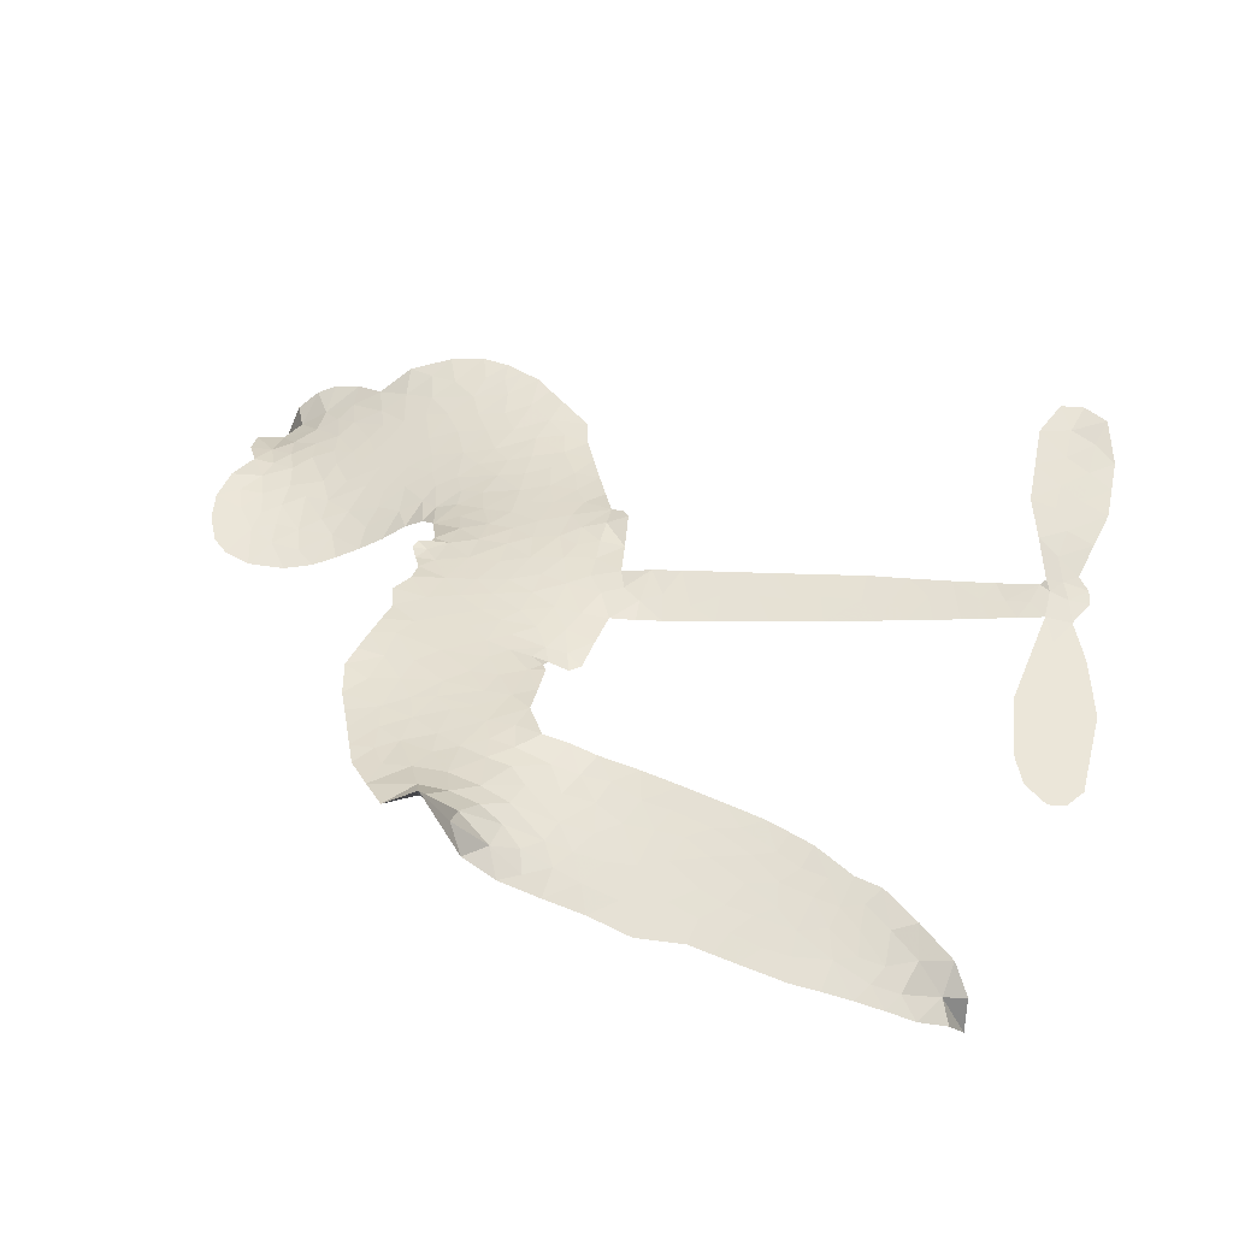
<metadata>
{"format":"obj","ext":"obj","renderer":"f3d","projection":"perspective","resolution":1024,"background":"white","views":[{"elev":55.6,"azim":8.5,"up":"+Z"}]}
</metadata>
<code>
v -6.903 0.5923 0.2257
v -6.885 0.6686 0.2142
v -6.85 0.7378 0.1893
v -6.876 0.7953 0.1564
v -6.875 0.8515 0.1258
v -6.844 0.9269 0
v -6.804 0.9738 0.102
v -6.759 1.001 0.135
v -6.716 1.01 0.1547
v -6.653 0.9969 0.1819
v -6.588 0.9543 0.2241
v -6.522 1.006 0.2597
v -6.428 1.032 0.2811
v -6.348 1.034 0.2947
v -6.285 1.014 0.3046
v -6.205 0.9693 0.3194
v -6.066 0.825 0.357
v -6.054 0.7598 0.3705
v -5.962 0.5061 0.4716
v -5.935 0.4951 0.486
v -5.92 0.472 0.5
v -5.911 0.3062 0.5272
v -5.395 0.3106 0.6118
v -5.044 0.2926 0.6795
v -5.032 0.301 0.6864
v -5.078 0.4785 0.7179
v -5.071 0.6493 0.7338
v -5.031 0.7196 0.7382
v -4.981 0.7205 0.741
v -4.933 0.683 0.75
v -4.91 0.5872 0.73
v -4.917 0.4602 0.7164
v -4.967 0.3137 0.6913
v -4.945 0.2852 0.6867
v -4.941 0.2541 0.6845
v -4.974 0.2055 0.6806
v -4.941 0.118 0.6797
v -4.914 -0.01194 0.6797
v -4.932 -0.188 0.6797
v -4.964 -0.2236 0.6797
v -5.001 -0.2271 0.6797
v -5.048 -0.1877 0.6797
v -5.07 -0.1294 0.6797
v -5.08 0.006112 0.6797
v -5.029 0.2135 0.6784
v -5.916 0.1695 0.5463
v -5.951 0.02278 0.5748
v -5.976 0.007467 0.5774
v -6.02 0.01597 0.5876
v -6.027 -0.0009 0.6008
v -6.018 -0.01841 0.6103
v -6.026 -0.15 0.669
v -5.989 -0.2257 0.7013
v -5.874 -0.2537 0.6935
v -5.536 -0.2844 0.5832
v -5.436 -0.3066 0.546
v -5.35 -0.3409 0.5055
v -5.291 -0.3446 0.4795
v -5.132 -0.4314 0.3786
v -5.095 -0.4808 0.324
v -5.092 -0.5217 0.25
v -5.129 -0.5606 0.3476
v -5.197 -0.588 0.4048
v -5.454 -0.6084 0.5381
v -5.652 -0.5983 0.6229
v -5.753 -0.6194 0.662
v -5.843 -0.604 0.6969
v -6.01 -0.6024 0.7854
v -6.076 -0.5901 0.8353
v -6.151 -0.5575 1
v -6.253 -0.4744 0.7852
v -6.339 -0.3576 0.7241
v -6.405 -0.1632 0.6592
v -6.418 -0.08406 0.64
v -6.364 0.1178 0.5732
v -6.376 0.1729 0.5548
v -6.347 0.2186 0.5366
v -6.343 0.2643 0.5138
v -6.37 0.3301 0.488
v -6.361 0.3518 0.4836
v -6.336 0.3612 0.475
v -6.333 0.3807 0.4601
v -6.355 0.4645 0.3966
v -6.389 0.4944 0.3579
v -6.431 0.4974 0.3262
v -6.632 0.4088 0.2586
v -6.695 0.3952 0.2511
v -6.78 0.4006 0.2439
v -6.84 0.4278 0.2394
v -6.872 0.4611 0.2368
v -6.897 0.5231 0.2319
v -5.473 0.1914 0.5994
v -5.023 0.276 0.682
v -6.299 0.3649 0.4707
v -6.053 0.02054 0.5938
v -6.022 -0.08425 0.6381
v -6.337 0.3294 0.4874
v -5.966 0.4582 0.4858
v -5.934 0.09622 0.5622
v -5.251 0.2024 0.6359
v -4.998 0.2992 0.688
v -5.14 0.208 0.6569
v -5.084 0.2107 0.6682
v -6.356 0.297 0.4976
v -6.031 0.05653 0.5788
v -5.055 0.3898 0.7066
v -4.984 0.2586 0.6836
v -5.012 0.3536 0.6984
v -5.149 -0.5051 0.3594
v -4.988 -0.17 0.6797
v -6.287 0.4322 0.4356
v -6.053 -0.02658 0.6142
v -6.313 0.2947 0.5014
v -6.797 0.5026 0.2382
v -6.722 0.9279 0.1552
v -6.404 0.5705 0.3324
v -5.915 0.389 0.5019
v -5.986 0.05133 0.574
v -5.219 0.3016 0.6416
v -5.132 0.2971 0.6585
v -6.106 0.07739 0.5787
v -6.049 0.4891 0.4567
v -6.278 0.2343 0.5268
v -6.317 0.5377 0.378
v -6 0.1191 0.5604
v -5.061 0.2501 0.6737
v -6.137 -0.003298 0.6088
v -5.11 0.2528 0.6633
v -5.162 0.255 0.6528
v -6.301 0.1593 0.5563
v -5.327 -0.4477 0.4835
v -5.055 0.1098 0.6798
v -5.005 0.6582 0.7367
v -4.942 0.387 0.7065
v -4.923 -0.09998 0.6797
v -6.776 0.8214 0.1614
v -5.195 0.2052 0.6462
v -5.324 -0.391 0.4878
v -5.009 0.1536 0.6796
v -5.426 -0.4131 0.5314
v -5.211 -0.388 0.436
v -5.266 -0.423 0.4558
v -6.351 0.9126 0.2996
v -6.021 -0.4774 0.7746
v -6.837 0.563 0.2303
v -6.686 0.5058 0.2508
v -6.783 0.9157 0.111
v -6.171 0.378 0.4757
v -6.127 -0.1106 0.6496
v -5.075 0.5639 0.7265
v -4.998 0.4142 0.709
v -6.821 0.786 0.1686
v -6.75 0.709 0.2103
v -6.767 0.7643 0.189
v -6.66 0.7665 0.2197
v -6.714 0.8022 0.1922
v -5.326 -0.5981 0.4788
v -5.204 -0.4595 0.4135
v -6.332 0.9727 0.2993
v -6.176 0.7709 0.3529
v -6.033 -0.5415 0.8021
v -6.674 0.449 0.2536
v -6.531 0.4529 0.2803
v -6.74 0.4645 0.2454
v -6.237 0.3892 0.4638
v -6.07 -0.1141 0.6517
v -6.105 -0.2014 0.6851
v -6.711 0.7477 0.2092
v -6.662 0.6602 0.2398
v -6.635 0.8642 0.2106
v -6.729 0.8644 0.1665
v -6.405 0.9622 0.2852
v -6.27 0.9208 0.3145
v -6.114 0.7824 0.3597
v -5.927 -0.6028 0.7377
v -6.098 -0.4963 0.8371
v -6.243 0.3171 0.4939
v -6.185 0.4984 0.4282
v -6.664 0.8197 0.2071
v -6.583 0.7984 0.2406
v -6.136 0.8971 0.3381
v -6.3 0.4856 0.4059
v -5.98 -0.5181 0.7629
v -5.922 -0.4287 0.7213
v -6.226 0.4511 0.4387
v -6.156 0.8338 0.3449
v -6.008 0.6331 0.4135
v -6.252 0.5142 0.4069
v -6.207 0.8845 0.329
v -6.242 0.639 0.3697
v -6.125 0.6662 0.3864
v -6.265 0.5779 0.3811
v -6.103 0.7228 0.3747
v -6.18 0.5818 0.4007
v -6.338 0.639 0.3427
v -6.031 0.6965 0.3907
v -6.317 0.5903 0.3617
v -6.067 0.6475 0.4009
v -6.115 0.5997 0.408
v -6.051 0.5844 0.4239
v -6.097 0.5355 0.4322
v -5.985 0.5696 0.4395
v -6.119 0.4653 0.4521
v -6.027 0.5374 0.4445
v -6.367 0.5386 0.3566
v -6.101 0.02936 0.5947
v -6.152 0.04836 0.5908
v -6.182 0.1429 0.5591
v -6.238 -0.003581 0.6117
v -4.954 0.6274 0.7369
v -5.012 0.5901 0.7299
v -5.019 0.5188 0.722
v -6.744 0.5805 0.2361
v -6.743 0.5225 0.2418
v -6.041 0.3391 0.5029
v -6.814 0.676 0.211
v -6.509 0.5678 0.2908
v -6.045 -0.206 0.6893
v -6.084 -0.3082 0.7251
v -6.035 -0.2679 0.7096
v -6.089 -0.2537 0.705
v -6.191 -0.2563 0.7037
v -6.139 -0.2859 0.7171
v -5.998 -0.3619 0.7315
v -6.219 -0.3619 0.7473
v -6.032 -0.321 0.7248
v -6.078 -0.3937 0.7615
v -5.96 -0.2962 0.71
v -6.19 -0.3128 0.7274
v -6.372 -0.2603 0.6901
v -6.147 -0.3706 0.7569
v -6.651 0.9296 0.1933
v -6.682 0.8871 0.1846
v -6.464 0.9818 0.2717
v -6.518 0.9326 0.2538
v -6.453 0.9154 0.2745
v -6.507 0.8444 0.2617
v -6.245 0.9919 0.3118
v -6.285 0.9671 0.3078
v -6.102 -0.5469 0.8842
v -6.175 -0.4832 0.8518
v -6.592 0.7121 0.2505
v -6.17 0.9332 0.3281
v -6.299 0.7996 0.3236
v -6.237 0.1814 0.5464
v -6.247 0.1104 0.5721
v -6.145 0.2525 0.5222
v -6.211 0.2421 0.5242
v -6.17 0.1999 0.5395
v -6.102 0.1568 0.5533
v -6.299 -0.1055 0.6463
v -5.025 0.4633 0.7155
v -4.97 0.4859 0.7185
v -4.914 0.5237 0.7232
v -4.962 0.558 0.7269
v -6.787 0.5526 0.2347
v -6.797 0.615 0.2253
v -6.74 0.6451 0.2266
v -5.971 0.3443 0.5093
v -6.062 0.4134 0.4783
v -6.8 0.7256 0.1974
v -6.456 0.5481 0.3121
v -6.458 0.6243 0.3038
v -6.481 0.4751 0.2987
v -6.604 0.4936 0.2655
v -6.527 0.5117 0.2851
v -6.579 0.5597 0.2703
v -6.553 0.6386 0.2714
v -6.068 -0.4487 0.7878
v -6.017 -0.4181 0.7543
v -6.13 -0.4325 0.7952
v -6.194 -0.4213 0.7847
v -5.928 -0.3588 0.7124
v -5.705 -0.268 0.6428
v -5.901 -0.3061 0.7002
v -5.862 -0.3592 0.6932
v -5.79 -0.2606 0.6703
v -5.854 -0.4271 0.6962
v -5.887 -0.4829 0.7136
v -5.744 -0.381 0.6548
v -5.841 -0.3034 0.6848
v -5.941 -0.4801 0.7373
v -5.862 -0.5424 0.7058
v -5.806 -0.3874 0.6767
v -5.778 -0.325 0.666
v -5.788 -0.5526 0.6752
v -5.718 -0.3268 0.6458
v -5.766 -0.4667 0.6647
v -5.634 -0.4007 0.6146
v -5.826 -0.4819 0.6883
v -5.621 -0.2761 0.6131
v -5.686 -0.3754 0.6342
v -5.709 -0.4361 0.6426
v -5.635 -0.3374 0.6166
v -5.699 -0.5236 0.6397
v -5.555 -0.3679 0.5857
v -5.932 -0.2396 0.7027
v -6.57 0.8882 0.2353
v -6.611 0.7578 0.2374
v -6.644 0.7177 0.2343
v -6.56 0.7522 0.2548
v -6.53 0.796 0.2592
v -6.532 0.6969 0.2708
v -6.432 0.7801 0.2913
v -6.504 0.7458 0.2734
v -6.465 0.6911 0.2928
v -6.402 0.6642 0.3173
v -6.384 0.617 0.3315
v -6.34 0.7244 0.3253
v -6.414 0.723 0.3044
v -6.266 0.8559 0.3226
v -6.328 0.8544 0.3098
v -6.234 0.7999 0.337
v -6.404 0.8588 0.291
v -6.367 0.7984 0.3071
v -6.266 0.7333 0.3424
v -6.194 0.08764 0.5786
v -6.241 0.05354 0.5919
v -6.391 0.01723 0.6113
v -6.308 0.07569 0.5866
v -6.377 0.06753 0.5936
v -6.337 0.03041 0.6036
v -6.346 -0.04486 0.628
v -6.136 0.1187 0.5663
v -6.06 0.1149 0.5645
v -6.034 0.182 0.5454
v -6.363 -0.1158 0.6483
v -6.259 -0.2866 0.7103
v -6.854 0.6212 0.2217
v -5.971 0.4013 0.4951
v -6.12 0.4067 0.472
v -6.17 0.4375 0.4535
v -6.113 0.3349 0.4968
v -6.018 0.445 0.4769
v -6.582 0.4309 0.2675
v -6.507 0.6178 0.2876
v -6.606 0.6579 0.2543
v -6.636 0.5972 0.2533
v -6.693 0.6095 0.2406
v -5.735 -0.5664 0.6543
v -5.645 -0.4736 0.6182
v -6.557 0.8404 0.2449
v -6.457 0.8622 0.2761
v -6.298 0.683 0.3446
v -6.283 -0.04623 0.6271
v -6.213 -0.09606 0.6437
v -6.404 -0.03335 0.6271
v -5.976 0.1721 0.5475
v -5.944 0.2391 0.5353
v -6.088 0.2198 0.5342
v -6.021 0.2584 0.5264
v -6.02 0.3858 0.4925
v -6.175 0.3119 0.4999
v -6.639 0.5395 0.2572
v -5.637 -0.5366 0.6153
v -5.553 -0.6031 0.5793
v -5.535 -0.4929 0.5739
v -5.603 -0.6007 0.6006
v -5.575 -0.5442 0.5895
v -5.511 -0.5536 0.5625
v -5.591 -0.4902 0.5968
v -5.561 -0.4327 0.5858
v -5.451 -0.4943 0.538
v -5.496 -0.4066 0.561
v -5.457 -0.3621 0.5482
v -5.401 -0.3636 0.525
v -5.486 -0.2955 0.5649
v -5.695 0.1804 0.5668
v -5.653 0.3083 0.5732
v -5.974 0.2877 0.5228
v -6.079 0.2816 0.5162
v -5.454 -0.5513 0.5385
v -5.374 -0.5286 0.5021
v -5.39 -0.6032 0.5102
v -5.27 -0.5001 0.4493
v -5.507 -0.3442 0.569
v -5.805 0.175 0.5522
v -5.325 -0.5028 0.4787
v -5.262 -0.5931 0.4437
v -5.295 -0.5492 0.4618
v -5.233 -0.5437 0.4252
v -5.782 0.3073 0.5547
v -5.898 0.2578 0.5374
v -5.846 0.3067 0.5441
v -5.001 -0.09278 0.6797
v -4.958 -0.05192 0.6797
v -4.994 0.03127 0.6797
v -5.075 -0.06166 0.6797
v -5.019 -0.03089 0.6797
v -6.817 0.866 0.1157
v -6.107 -0.05453 0.6274
v -6.168 -0.05552 0.6288
v -6.181 0.6422 0.3826
v -6.175 0.7064 0.3671
v -6.15 0.5383 0.4213
v -6.296 -0.4159 0.7518
v -6.279 -0.3582 0.7348
v -5.582 -0.3182 0.5978
v -6.318 -0.1906 0.6725
v -6.25 -0.2153 0.685
v -6.18 -0.1796 0.6748
v -6.266 -0.1567 0.6639
v -6.133 -0.1602 0.6685
v -6.217 -0.1457 0.6614
v -5.493 -0.4604 0.5572
v -5.389 -0.4658 0.5116
v -5.372 -0.4147 0.5075
v -5.813 0.2447 0.5506
v -5.861 0.1722 0.5468
v -5.752 0.2164 0.5592
v -5.717 0.3078 0.564
v -5.584 0.1859 0.5828
v -5.693 0.2464 0.5674
v -5.639 0.1832 0.5747
v -5.524 0.3095 0.5922
v -5.615 0.2492 0.5786
v -5.546 0.2437 0.5888
v -5.588 0.3089 0.5826
v -5.528 0.1887 0.591
v -4.928 0.05305 0.6797
v -4.996 0.09213 0.6797
v -5.068 0.05796 0.6797
v -6.229 0.6925 0.3594
v -6.388 -0.2117 0.6737
v -6.31 -0.2515 0.6931
v -6.355 -0.3089 0.7075
v -6.304 -0.3133 0.7149
v -5.86 0.2234 0.545
v -5.307 0.3061 0.6259
v -5.265 0.2616 0.6334
v -5.362 0.1969 0.6169
v -5.306 0.1997 0.6262
v -5.337 0.2526 0.6213
v -5.4 0.2475 0.6111
v -5.459 0.31 0.6019
v -5.484 0.2527 0.5981
v -5.917 -0.5307 0.7309
v -5.968 -0.57 0.7601
f 112 206 391
f 186 160 174
f 75 130 76
f 203 122 201
f 105 121 206
f 45 107 93
f 51 50 112
f 123 78 77
f 89 88 114
f 125 118 99
f 1 91 145
f 162 164 87
f 25 108 106
f 43 42 110
f 80 79 97
f 126 93 24
f 58 138 142
f 179 299 180
f 128 129 102
f 105 125 325
f 52 166 167
f 143 159 172
f 240 176 70
f 142 138 131
f 176 240 161
f 223 231 219
f 59 158 109
f 95 112 50
f 117 21 98
f 113 94 97
f 97 104 113
f 104 78 113
f 349 383 22
f 166 112 391
f 105 95 49
f 74 73 327
f 51 112 96
f 82 94 111
f 107 34 101
f 52 218 53
f 323 345 322
f 203 260 122
f 90 89 114
f 167 221 218
f 145 256 257
f 91 90 114
f 298 232 170
f 98 19 334
f 282 183 437
f 77 76 130
f 4 3 152
f 152 5 4
f 56 365 366
f 45 126 103
f 115 9 8
f 8 7 147
f 45 139 36
f 106 151 252
f 147 7 6
f 381 158 375
f 114 145 91
f 246 208 245
f 136 154 156
f 10 9 115
f 19 122 334
f 205 83 124
f 17 174 18
f 84 205 116
f 165 111 94
f 182 83 111
f 162 146 164
f 239 15 159
f 206 207 127
f 129 137 102
f 236 234 235
f 350 250 326
f 172 159 14
f 180 302 342
f 126 45 93
f 322 318 320
f 239 238 15
f 211 150 212
f 5 152 390
f 136 152 154
f 25 93 101
f 31 30 210
f 107 45 36
f 124 192 197
f 161 183 144
f 119 430 137
f 120 119 129
f 296 364 376
f 359 361 355
f 287 274 285
f 363 373 406
f 276 285 281
f 50 49 95
f 53 218 220
f 275 54 297
f 49 48 118
f 126 128 103
f 274 287 294
f 58 57 138
f 78 123 113
f 407 406 131
f 118 105 49
f 375 158 142
f 68 161 69
f 61 109 62
f 421 139 132
f 109 60 59
f 166 52 96
f 423 394 160
f 60 109 61
f 348 349 351
f 85 84 116
f 141 58 142
f 162 87 86
f 43 110 385
f 134 32 151
f 386 385 135
f 110 42 41
f 110 135 385
f 102 103 128
f 57 366 407
f 40 110 41
f 40 39 110
f 421 387 420
f 119 137 129
f 141 158 59
f 37 36 139
f 105 206 95
f 47 118 48
f 94 81 97
f 95 206 112
f 430 433 432
f 432 100 430
f 413 416 369
f 82 81 94
f 177 165 94
f 98 20 19
f 98 21 20
f 97 79 104
f 63 62 109
f 108 151 106
f 117 330 259
f 210 133 211
f 93 107 101
f 83 82 111
f 259 22 117
f 348 99 46
f 47 99 118
f 24 93 25
f 132 139 45
f 35 34 107
f 126 24 128
f 101 34 33
f 118 125 105
f 130 123 77
f 115 8 147
f 128 24 120
f 108 101 33
f 27 133 28
f 108 33 134
f 255 253 254
f 185 111 165
f 28 133 29
f 133 30 29
f 129 128 120
f 110 39 135
f 159 15 14
f 145 114 256
f 193 160 394
f 101 108 25
f 389 388 385
f 36 35 107
f 168 154 153
f 81 80 97
f 372 373 363
f 151 108 134
f 214 114 164
f 145 257 329
f 163 265 335
f 179 233 171
f 390 6 5
f 147 390 171
f 113 123 177
f 177 123 248
f 209 346 392
f 397 396 225
f 261 154 152
f 27 150 211
f 253 252 151
f 152 136 390
f 3 2 216
f 168 169 300
f 261 152 3
f 168 156 154
f 261 153 154
f 234 236 172
f 179 156 155
f 147 171 115
f 64 374 372
f 375 380 381
f 141 142 158
f 142 131 375
f 172 14 13
f 143 173 239
f 308 205 197
f 196 198 187
f 283 175 67
f 161 144 176
f 264 266 163
f 214 146 213
f 85 262 264
f 262 85 116
f 114 88 164
f 87 164 88
f 177 94 113
f 332 148 331
f 112 166 96
f 166 149 403
f 346 209 345
f 223 219 221
f 169 168 153
f 155 156 168
f 265 162 86
f 162 265 146
f 179 180 170
f 11 10 232
f 136 156 171
f 171 156 179
f 12 234 13
f 172 13 234
f 173 311 189
f 189 311 313
f 16 173 189
f 200 198 199
f 288 280 284
f 183 282 144
f 270 184 224
f 70 176 241
f 245 248 123
f 148 165 177
f 188 194 192
f 188 182 185
f 179 155 299
f 179 170 233
f 299 300 242
f 301 302 180
f 188 192 124
f 17 181 186
f 83 182 124
f 438 161 68
f 437 283 279
f 288 290 286
f 220 226 228
f 332 165 148
f 188 185 178
f 17 186 174
f 189 186 181
f 174 193 18
f 185 182 111
f 202 187 200
f 182 188 124
f 16 189 243
f 311 173 312
f 189 313 186
f 194 190 192
f 18 193 196
f 194 188 178
f 190 195 197
f 160 193 174
f 198 196 193
f 122 204 201
f 393 194 199
f 160 313 316
f 304 314 343
f 190 197 192
f 198 193 191
f 197 195 308
f 199 191 393
f 198 191 199
f 395 194 178
f 198 200 187
f 201 200 199
f 204 19 202
f 395 199 194
f 201 395 203
f 332 178 185
f 204 202 200
f 260 331 333
f 201 204 200
f 19 204 122
f 83 205 84
f 197 205 124
f 207 206 121
f 206 127 391
f 324 317 207
f 130 320 246
f 250 350 249
f 123 130 245
f 127 207 209
f 207 121 324
f 30 133 210
f 133 27 211
f 150 26 212
f 210 211 255
f 252 212 26
f 253 255 212
f 146 354 339
f 258 153 216
f 146 214 164
f 256 214 213
f 353 247 333
f 348 46 349
f 2 1 329
f 216 257 258
f 307 263 308
f 354 267 338
f 52 167 218
f 221 220 218
f 221 167 223
f 269 270 227
f 219 226 220
f 53 220 228
f 167 222 223
f 219 220 221
f 402 400 404
f 328 225 229
f 222 229 223
f 269 227 271
f 226 227 224
f 224 273 228
f 397 72 396
f 71 70 241
f 227 226 219
f 226 224 228
f 223 229 231
f 144 269 176
f 273 224 184
f 297 53 228
f 399 251 327
f 231 229 225
f 400 402 399
f 426 427 425
f 71 241 272
f 219 231 227
f 10 115 232
f 233 115 171
f 170 232 233
f 115 233 232
f 11 235 12
f 234 12 235
f 11 232 298
f 236 143 172
f 235 11 298
f 235 237 343
f 299 301 180
f 237 302 304
f 143 239 159
f 173 16 238
f 173 238 239
f 70 69 240
f 161 240 69
f 176 269 271
f 271 231 272
f 338 268 337
f 262 263 217
f 314 312 143
f 189 181 243
f 316 313 244
f 246 245 130
f 249 248 245
f 319 322 321
f 318 207 317
f 250 249 208
f 215 260 333
f 249 245 208
f 248 247 353
f 250 208 324
f 247 248 249
f 325 250 324
f 325 326 250
f 230 399 424
f 400 222 401
f 106 252 26
f 253 151 32
f 255 254 31
f 212 252 253
f 210 255 31
f 253 32 254
f 212 255 211
f 214 256 114
f 257 256 213
f 257 213 258
f 216 2 329
f 339 258 213
f 169 153 258
f 330 117 98
f 326 351 350
f 331 260 203
f 259 330 352
f 3 216 261
f 153 261 216
f 263 262 116
f 266 264 262
f 310 304 305
f 301 242 303
f 265 266 267
f 266 262 217
f 267 266 217
f 265 163 266
f 268 267 217
f 268 338 267
f 263 336 217
f 268 303 337
f 270 269 144
f 227 231 271
f 270 144 282
f 227 270 224
f 272 231 225
f 176 271 241
f 272 225 396
f 241 271 272
f 184 278 276
f 228 273 275
f 276 284 285
f 285 274 277
f 273 276 275
f 284 276 278
f 184 276 273
f 54 275 281
f 175 283 437
f 276 281 275
f 279 184 282
f 278 184 279
f 437 279 282
f 290 288 284
f 376 398 296
f 277 54 281
f 282 184 270
f 438 183 161
f 66 286 67
f 67 286 283
f 279 290 278
f 284 280 285
f 285 280 287
f 277 281 285
f 340 65 295
f 278 290 284
f 292 287 280
f 294 287 292
f 340 286 66
f 341 293 295
f 292 280 293
f 358 359 355
f 279 283 290
f 286 290 283
f 293 280 288
f 291 294 398
f 294 292 289
f 295 293 288
f 289 292 293
f 294 289 296
f 294 291 274
f 340 288 286
f 293 341 289
f 361 362 341
f 365 376 364
f 342 170 180
f 275 297 228
f 237 235 298
f 300 299 155
f 301 299 242
f 168 300 155
f 337 300 169
f 242 337 303
f 342 302 237
f 305 301 303
f 311 312 244
f 336 303 268
f 307 310 306
f 301 305 302
f 305 303 306
f 303 336 306
f 304 302 305
f 307 306 263
f 305 306 310
f 308 263 116
f 307 195 309
f 308 116 205
f 195 307 308
f 309 344 316
f 309 244 315
f 307 309 310
f 315 310 309
f 312 173 143
f 313 311 244
f 314 143 236
f 315 312 314
f 244 309 316
f 186 313 160
f 343 314 236
f 315 314 304
f 315 304 310
f 244 312 315
f 344 309 195
f 393 394 423
f 208 246 317
f 318 317 246
f 75 320 130
f 207 318 209
f 323 251 345
f 320 318 246
f 320 321 322
f 322 319 323
f 320 75 321
f 318 322 209
f 347 74 323
f 327 323 74
f 317 324 208
f 325 324 121
f 105 325 121
f 326 325 125
f 348 326 125
f 350 247 249
f 230 425 399
f 323 327 251
f 427 397 328
f 73 399 327
f 145 329 1
f 216 329 257
f 334 330 98
f 215 352 260
f 332 331 203
f 331 148 333
f 178 332 203
f 332 185 165
f 353 333 148
f 371 247 350
f 122 260 334
f 334 260 352
f 336 263 306
f 265 86 335
f 268 217 336
f 300 337 242
f 337 169 338
f 169 258 339
f 265 354 146
f 146 339 213
f 169 339 338
f 65 340 66
f 288 340 295
f 65 355 295
f 341 295 355
f 237 298 342
f 170 342 298
f 235 343 236
f 304 343 237
f 195 190 344
f 423 344 190
f 346 345 251
f 322 345 209
f 399 425 400
f 391 392 149
f 99 348 125
f 323 319 347
f 413 410 368
f 259 370 22
f 215 351 370
f 326 348 351
f 371 333 247
f 370 351 349
f 371 215 333
f 259 352 215
f 334 352 330
f 148 177 353
f 248 353 177
f 267 354 265
f 339 354 338
f 360 363 357
f 289 341 362
f 357 359 360
f 358 356 359
f 364 140 365
f 360 359 356
f 355 65 358
f 361 359 357
f 356 64 360
f 364 405 140
f 361 357 362
f 355 361 341
f 357 363 405
f 289 362 296
f 360 64 372
f 374 157 373
f 296 362 364
f 362 357 405
f 366 365 140
f 398 376 55
f 366 140 407
f 56 366 57
f 417 415 418
f 365 56 367
f 428 384 383
f 22 370 349
f 215 370 259
f 350 351 371
f 215 371 351
f 373 157 380
f 363 360 372
f 378 375 131
f 373 378 406
f 372 374 373
f 381 380 379
f 365 367 376
f 55 376 367
f 377 410 408
f 46 383 349
f 406 378 131
f 373 380 378
f 63 381 379
f 380 375 378
f 157 379 380
f 63 109 381
f 158 381 109
f 408 382 384
f 22 383 384
f 386 135 38
f 377 408 428
f 428 46 409
f 385 386 389
f 387 386 38
f 389 44 388
f 421 420 37
f 422 44 387
f 386 387 389
f 43 385 388
f 44 389 387
f 171 390 136
f 6 390 147
f 392 391 127
f 166 391 149
f 209 392 127
f 149 392 346
f 394 393 191
f 190 194 393
f 193 394 191
f 423 160 316
f 203 395 178
f 199 395 201
f 272 396 71
f 222 328 229
f 328 397 225
f 291 398 55
f 294 296 398
f 400 328 222
f 401 222 167
f 399 402 251
f 167 403 401
f 404 149 346
f 404 400 401
f 346 251 402
f 166 403 167
f 404 403 149
f 404 401 403
f 346 402 404
f 140 405 363
f 362 405 364
f 407 131 138
f 363 406 140
f 407 138 57
f 140 406 407
f 410 377 368
f 413 411 410
f 428 408 384
f 382 408 410
f 413 414 416
f 382 410 411
f 369 411 413
f 416 414 412
f 436 434 435
f 413 368 414
f 417 416 412
f 92 436 419
f 418 369 416
f 417 419 436
f 139 421 37
f 417 418 416
f 417 412 419
f 387 38 420
f 422 421 132
f 344 423 316
f 421 422 387
f 393 423 190
f 72 397 427
f 399 73 424
f 400 425 328
f 425 427 328
f 425 230 426
f 72 427 426
f 46 428 383
f 377 428 409
f 119 429 430
f 137 430 100
f 432 433 431
f 429 23 433
f 434 431 433
f 433 430 429
f 434 433 23
f 415 417 436
f 92 431 434
f 434 436 92
f 434 23 435
f 415 436 435
f 437 183 438
f 68 175 438
f 437 438 175

</code>
